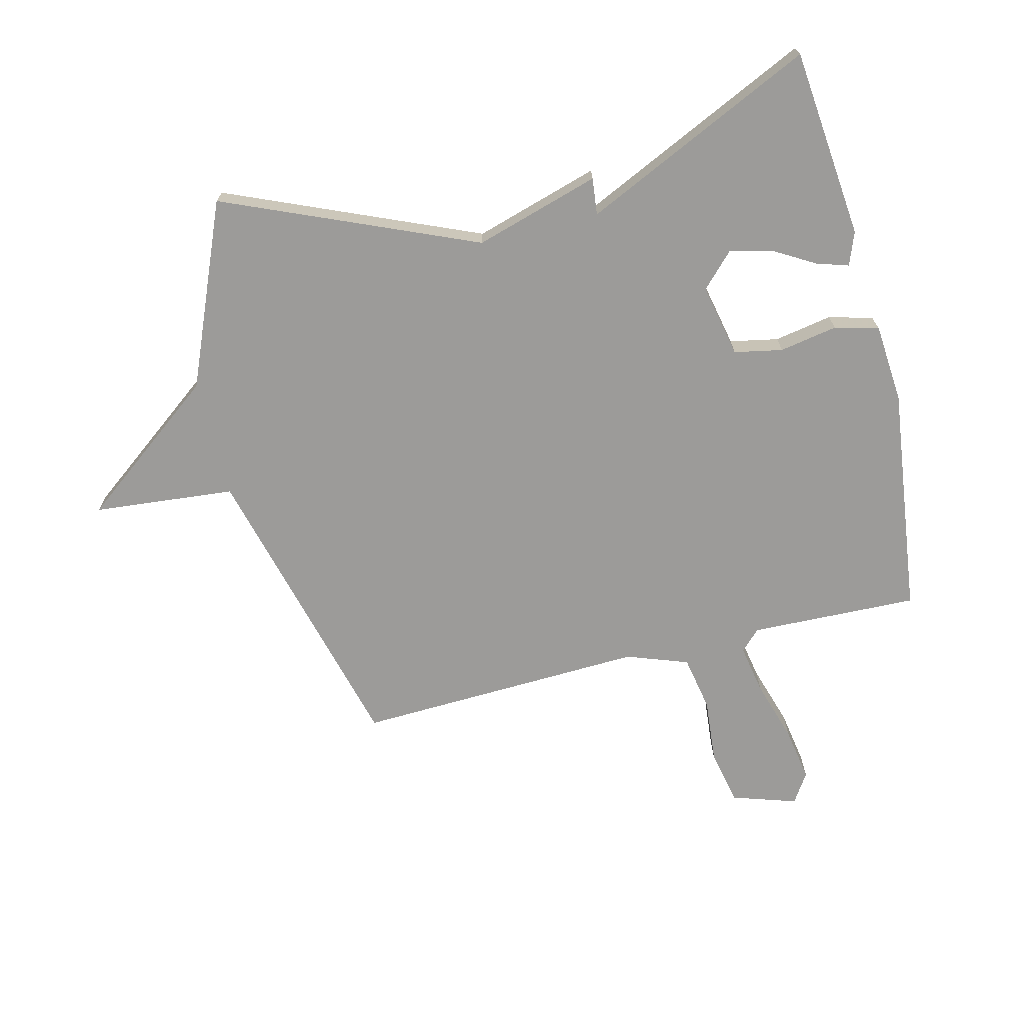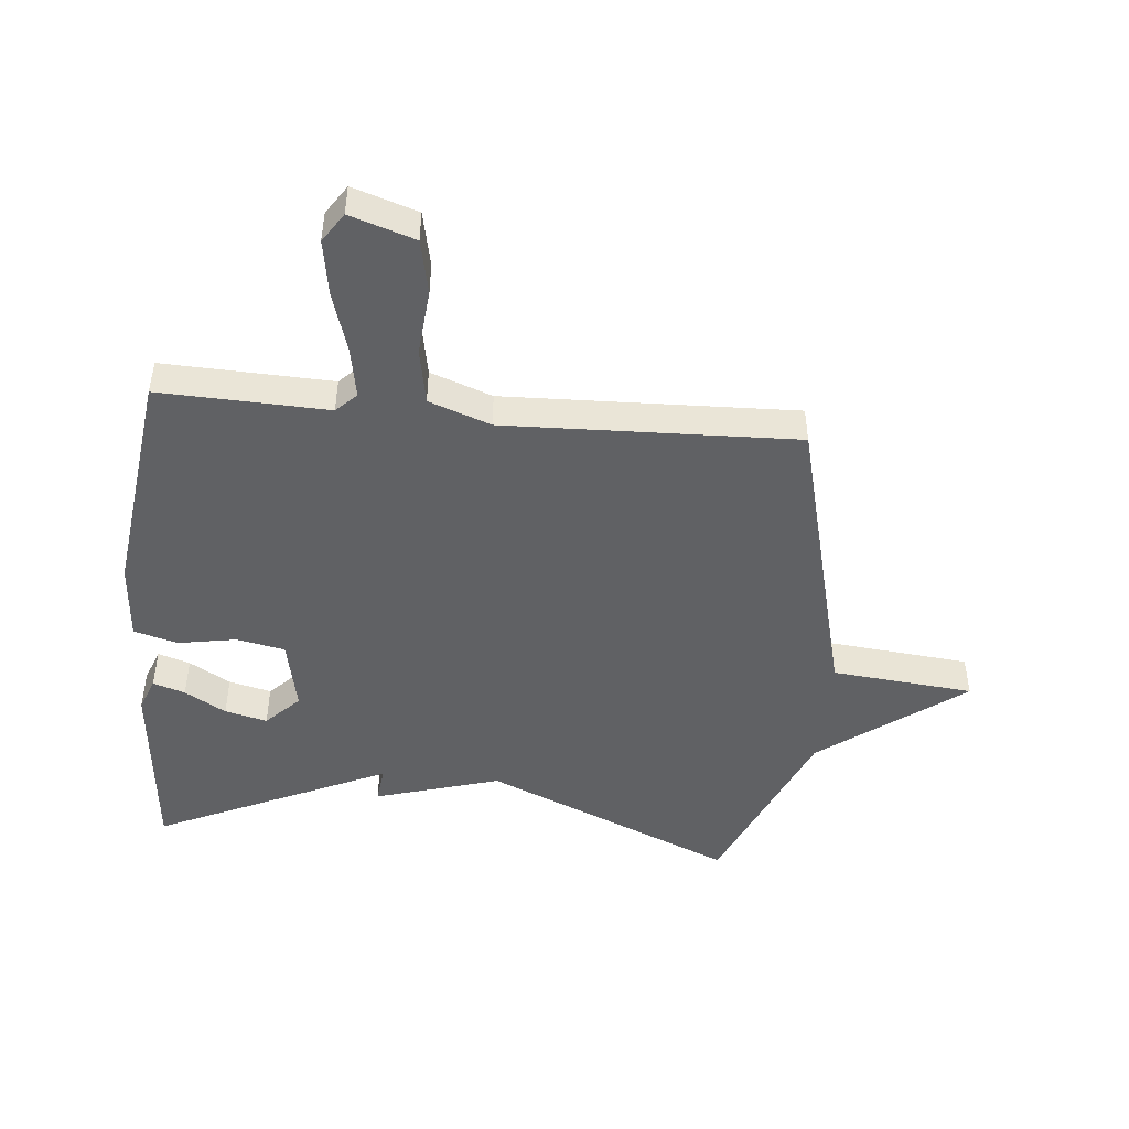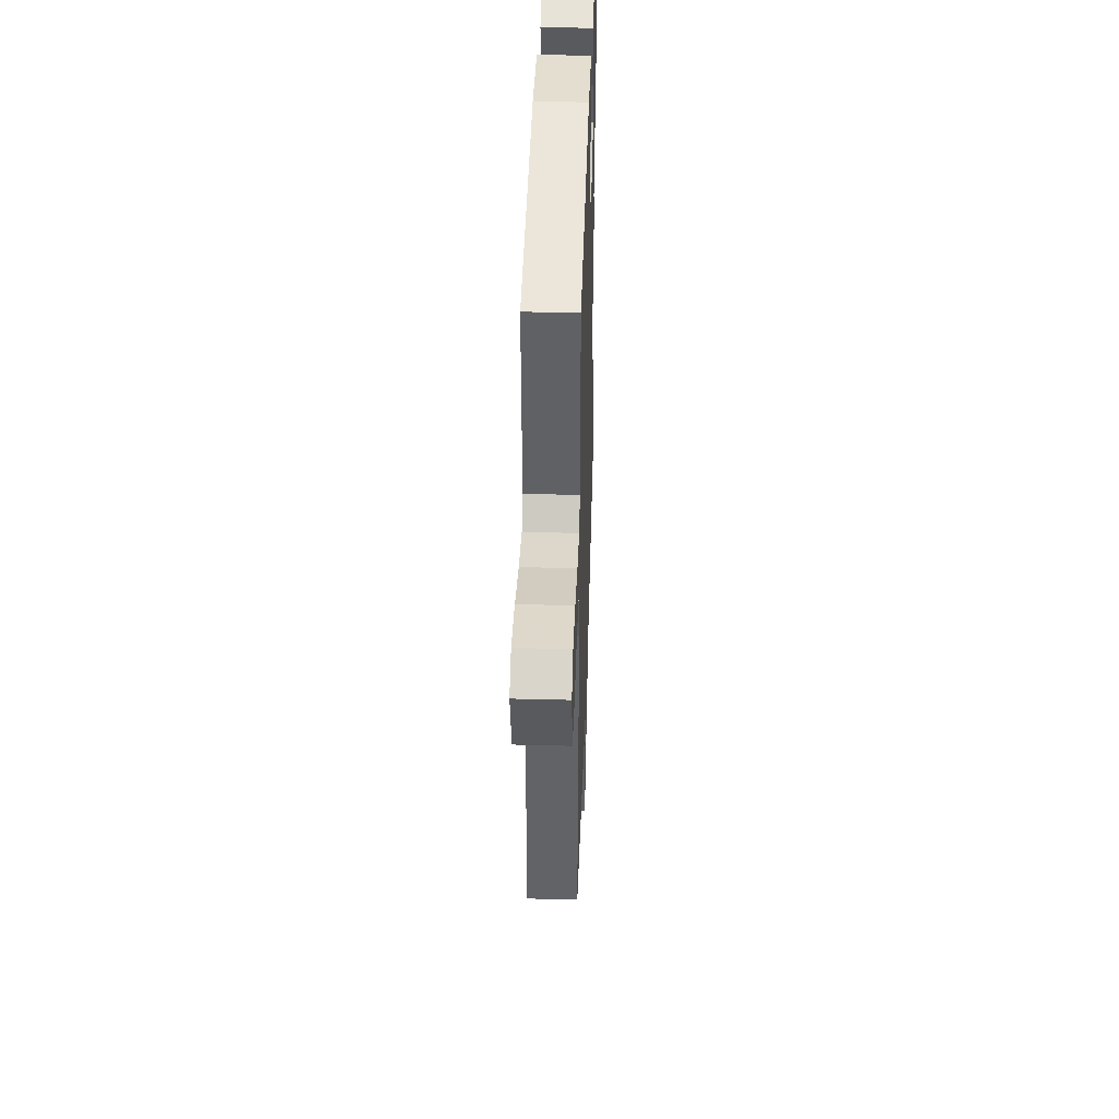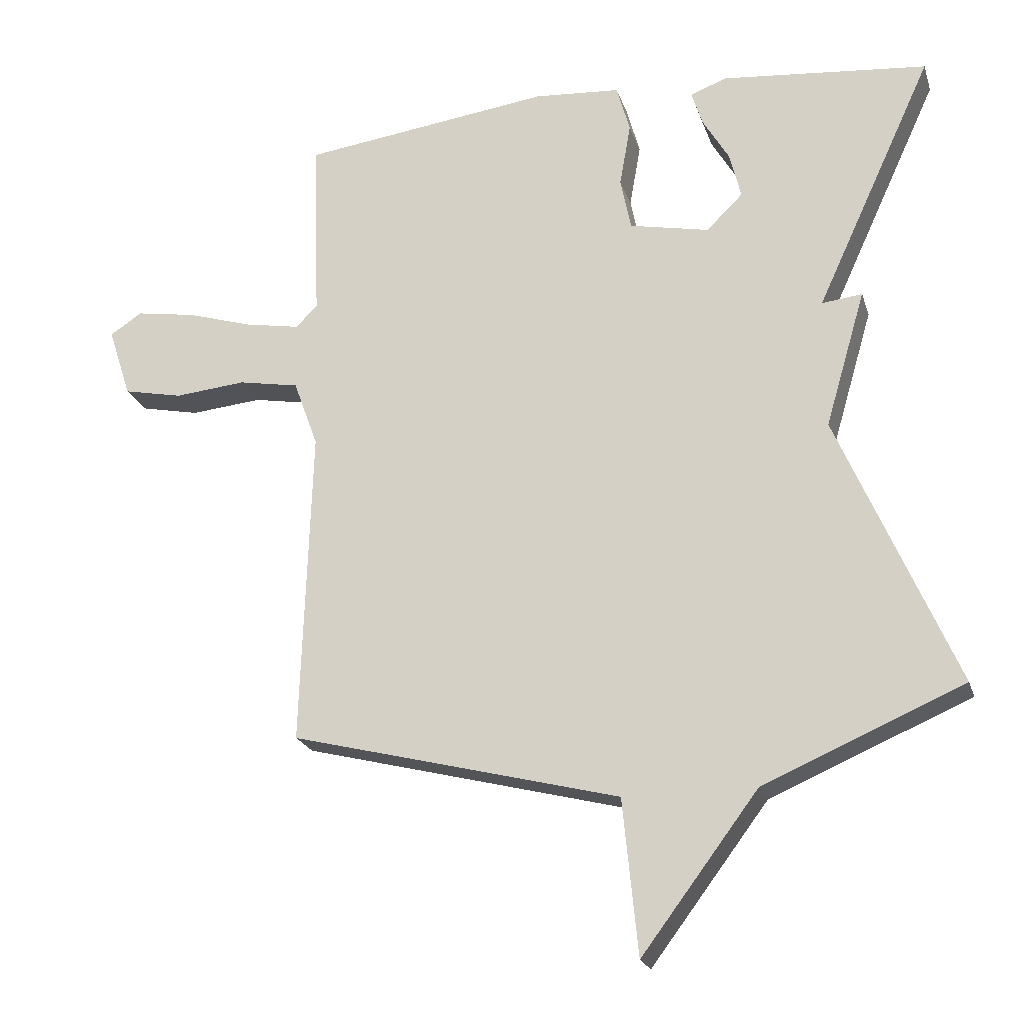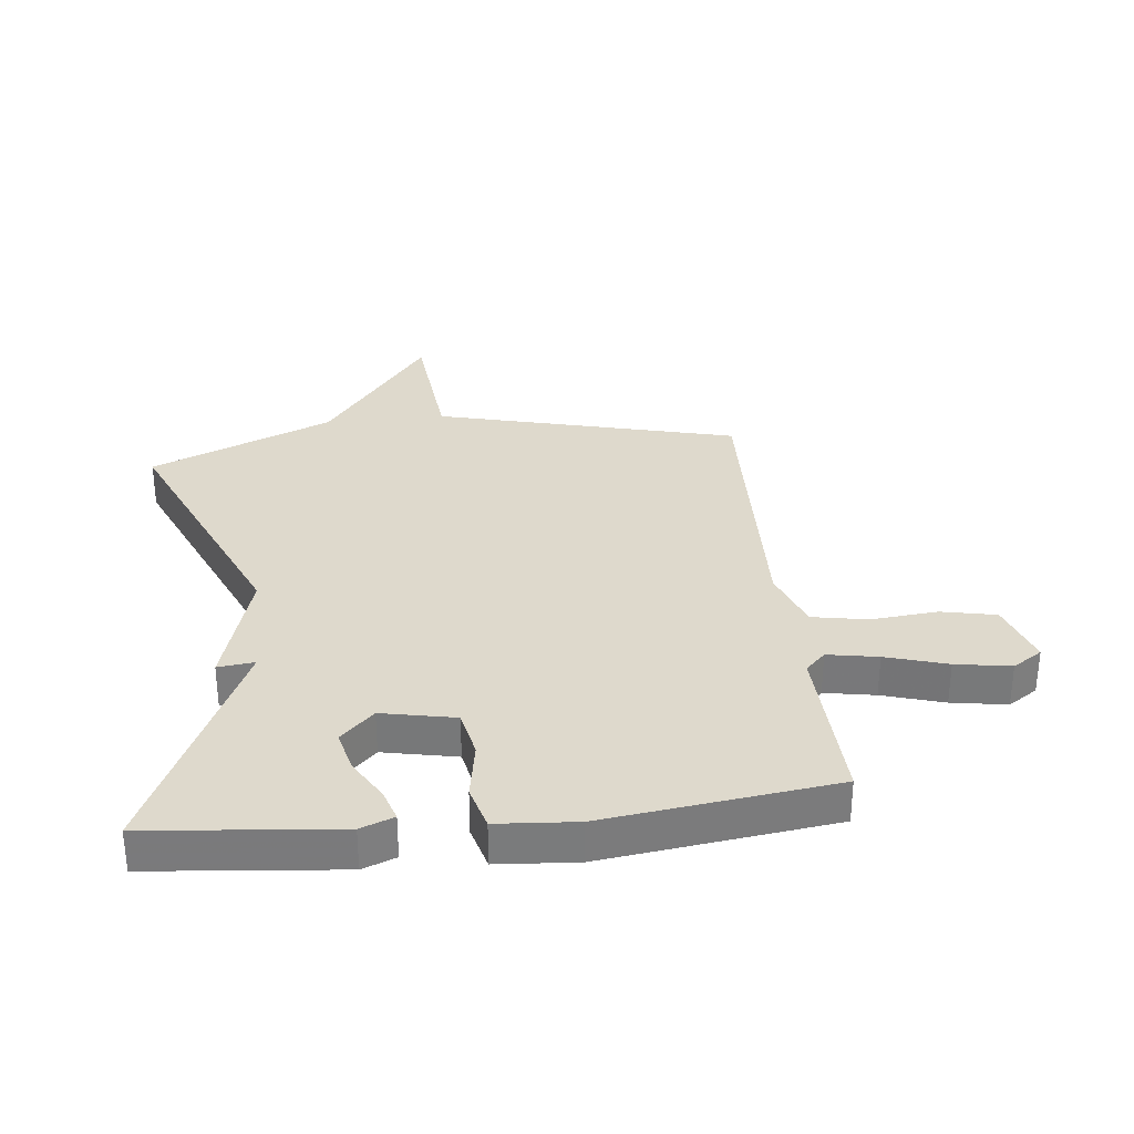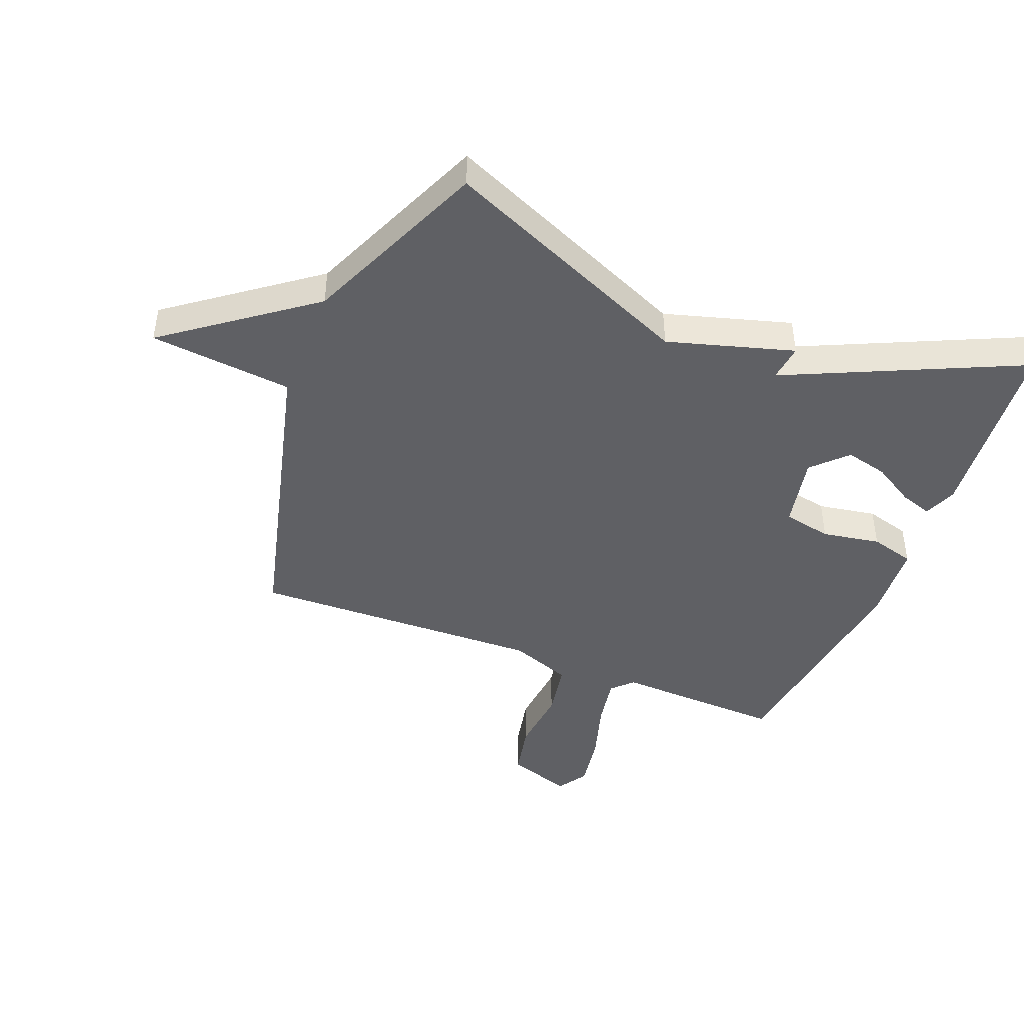
<metadata>
{"format":"obj","ext":"obj","renderer":"f3d","projection":"perspective","resolution":1024,"background":"white","views":[{"elev":-69.9,"azim":-75.9,"up":"+Y"},{"elev":-47.0,"azim":84.6,"up":"+Y"},{"elev":40.8,"azim":91.8,"up":"+Z"},{"elev":-21.9,"azim":-164.3,"up":"+Z"},{"elev":31.9,"azim":-6.3,"up":"+Y"},{"elev":-44.3,"azim":-111.7,"up":"+Y"}]}
</metadata>
<code>
v -0.5 0.07 0.5
v -0.187 0.07 0.531
v -0.132 0.07 0.51
v -0.149 0.07 0.457
v -0.189 0.07 0.389
v -0.206 0.07 0.319
v -0.151 0.07 0.265
v -0.03 0.07 0.29
v -0.014 0.07 0.37
v -0.031 0.07 0.466
v -0.011 0.07 0.539
v 0.12 0.07 0.549
v 0.5 0.07 0.5
v 0.49 0.07 0.221
v 0.523 0.07 0.188
v 0.606 0.07 0.203
v 0.707 0.07 0.234
v 0.798 0.07 0.249
v 0.847 0.07 0.217
v 0.812 0.07 0.11
v 0.722 0.07 0.091
v 0.613 0.07 0.101
v 0.521 0.07 0.084
v 0.484 0.07 -0.018
v 0.5 0.07 -0.5
v 0.002 0.07 -0.628
v -0.021 0.07 -0.863
v -0.198 0.07 -0.628
v -0.5 0.07 -0.5
v -0.322 0.07 -0.085
v -0.383 0.07 0.122
v -0.322 0.07 0.115
v -0.5 0 0.5
v -0.187 0 0.531
v -0.132 0 0.51
v -0.149 0 0.457
v -0.189 0 0.389
v -0.206 0 0.319
v -0.151 0 0.265
v -0.03 0 0.29
v -0.014 0 0.37
v -0.031 0 0.466
v -0.011 0 0.539
v 0.12 0 0.549
v 0.5 0 0.5
v 0.49 0 0.221
v 0.523 0 0.188
v 0.606 0 0.203
v 0.707 0 0.234
v 0.798 0 0.249
v 0.847 0 0.217
v 0.812 0 0.11
v 0.722 0 0.091
v 0.613 0 0.101
v 0.521 0 0.084
v 0.484 0 -0.018
v 0.5 0 -0.5
v 0.002 0 -0.628
v -0.021 0 -0.863
v -0.198 0 -0.628
v -0.5 0 -0.5
v -0.322 0 -0.085
v -0.383 0 0.122
v -0.322 0 0.115
f 30 31 32
f 28 29 30
f 28 30 32
f 27 28 32
f 26 27 32
f 24 25 26 32
f 23 24 32
f 22 23 32
f 20 21 22
f 19 20 22
f 18 19 22
f 17 18 22
f 16 17 22
f 15 16 22
f 15 22 32
f 14 15 32
f 12 13 14
f 11 12 14
f 10 11 14
f 9 10 14
f 8 9 14
f 7 8 14 32
f 6 7 32 1
f 3 4 5
f 2 3 5
f 1 2 5
f 1 5 6
f 64 63 62
f 62 61 60
f 64 62 60
f 64 60 59
f 64 59 58
f 64 58 57 56
f 64 56 55
f 64 55 54
f 54 53 52
f 54 52 51
f 54 51 50
f 54 50 49
f 54 49 48
f 54 48 47
f 64 54 47
f 64 47 46
f 46 45 44
f 46 44 43
f 46 43 42
f 46 42 41
f 46 41 40
f 64 46 40 39
f 33 64 39 38
f 37 36 35
f 37 35 34
f 37 34 33
f 38 37 33
f 1 33 34 2
f 2 34 35 3
f 3 35 36 4
f 4 36 37 5
f 5 37 38 6
f 6 38 39 7
f 7 39 40 8
f 8 40 41 9
f 9 41 42 10
f 10 42 43 11
f 11 43 44 12
f 12 44 45 13
f 13 45 46 14
f 14 46 47 15
f 15 47 48 16
f 16 48 49 17
f 17 49 50 18
f 18 50 51 19
f 19 51 52 20
f 20 52 53 21
f 21 53 54 22
f 22 54 55 23
f 23 55 56 24
f 24 56 57 25
f 25 57 58 26
f 26 58 59 27
f 27 59 60 28
f 28 60 61 29
f 29 61 62 30
f 30 62 63 31
f 31 63 64 32
f 32 64 33 1

</code>
